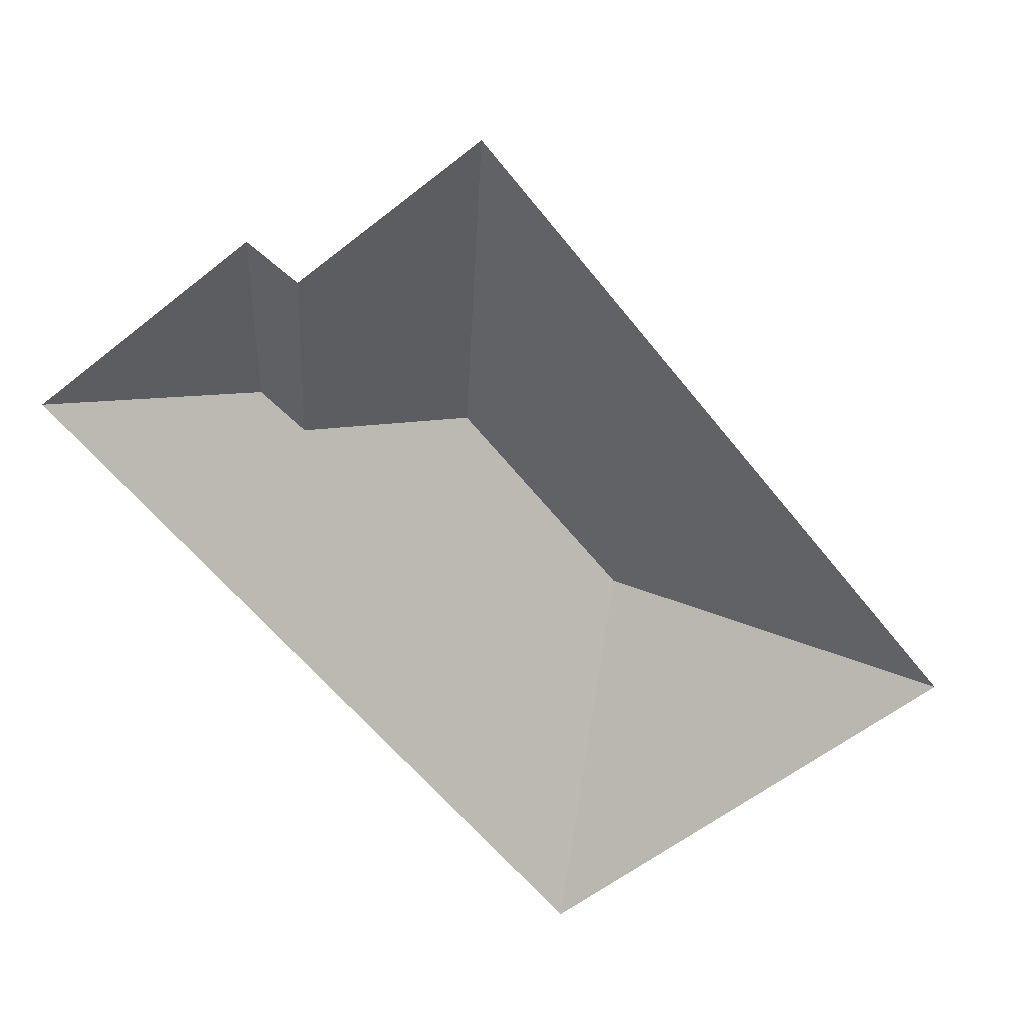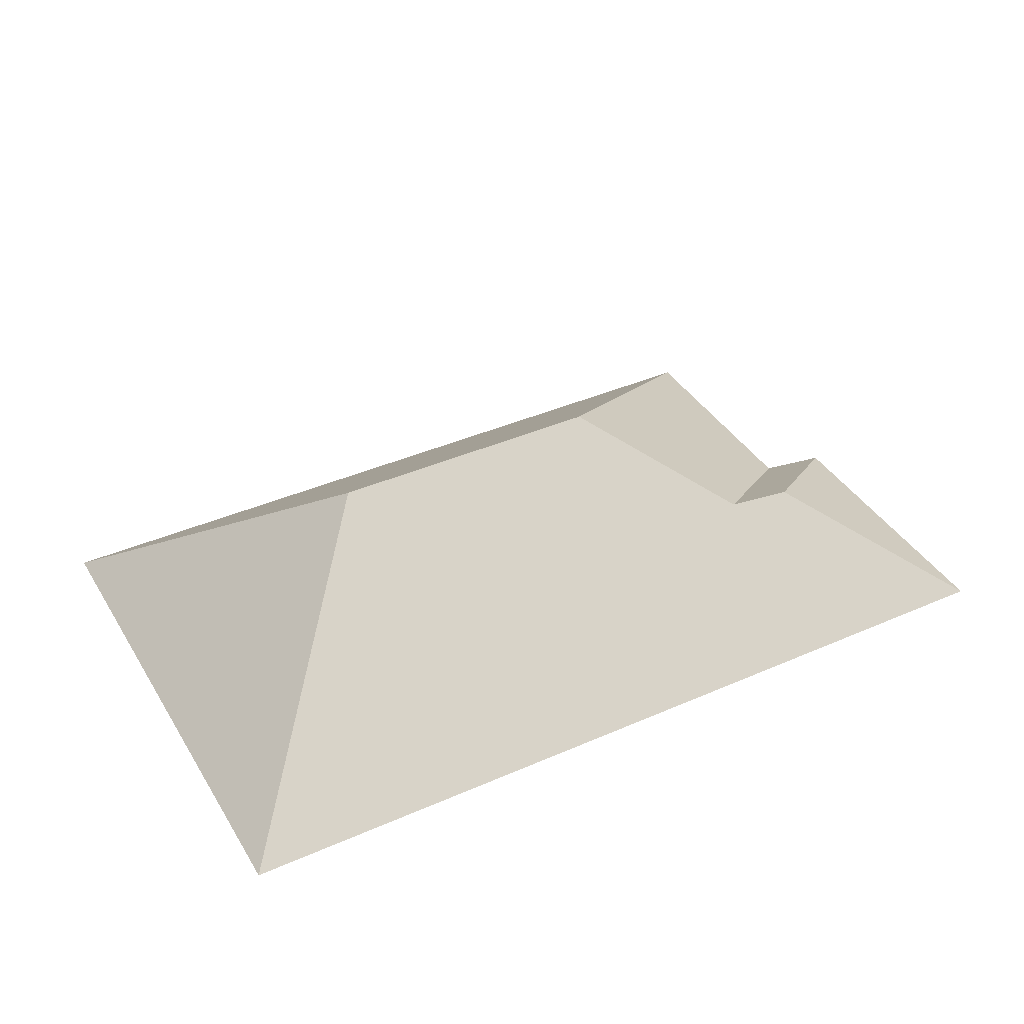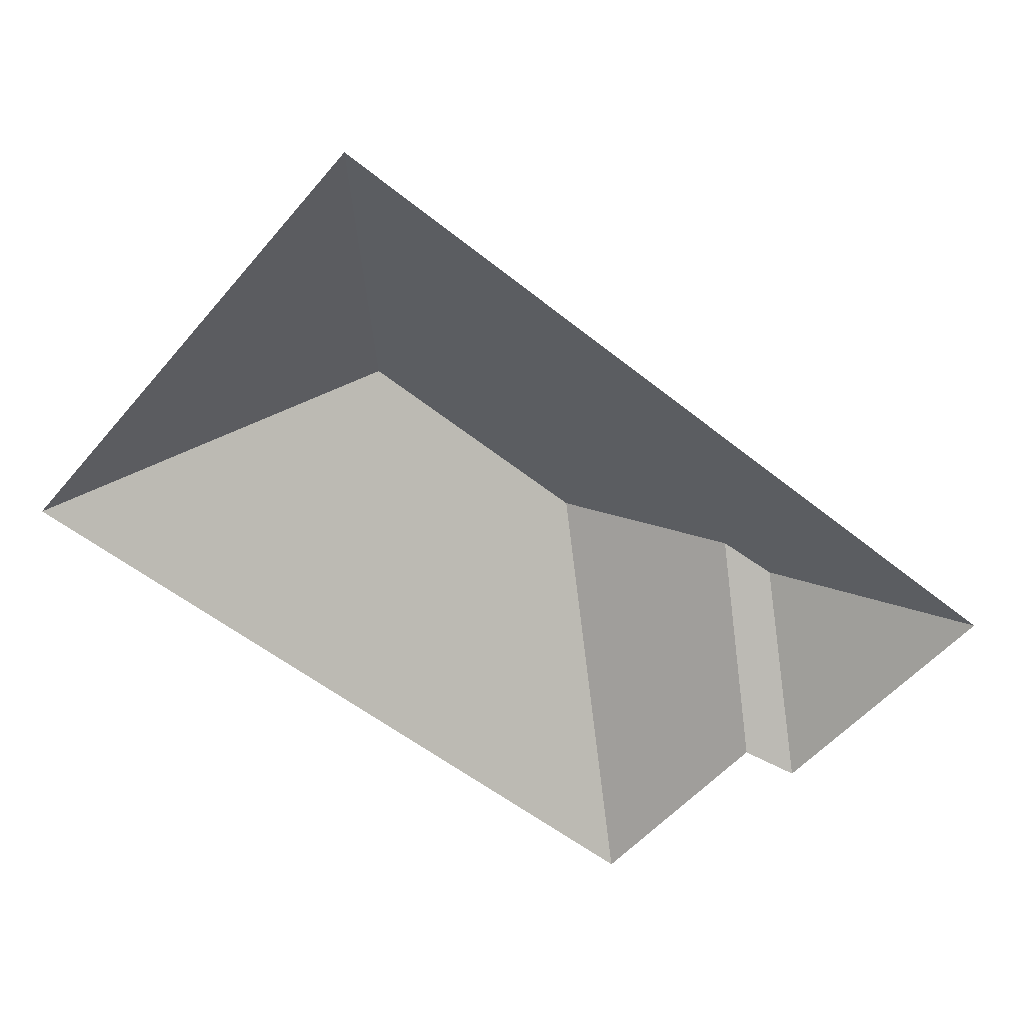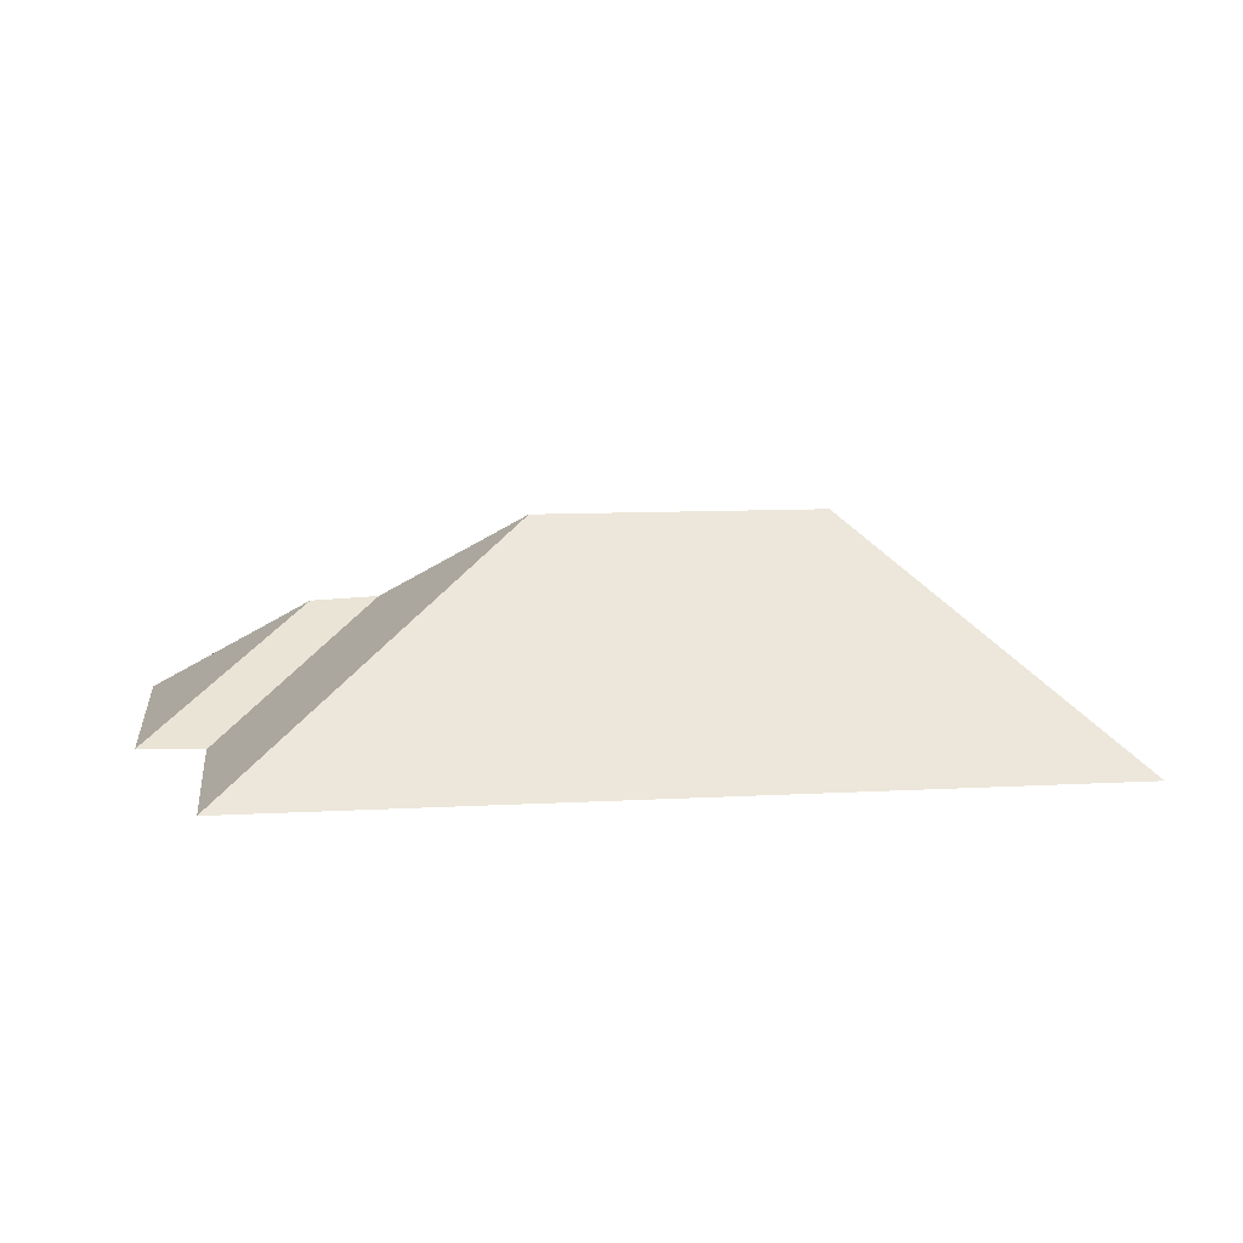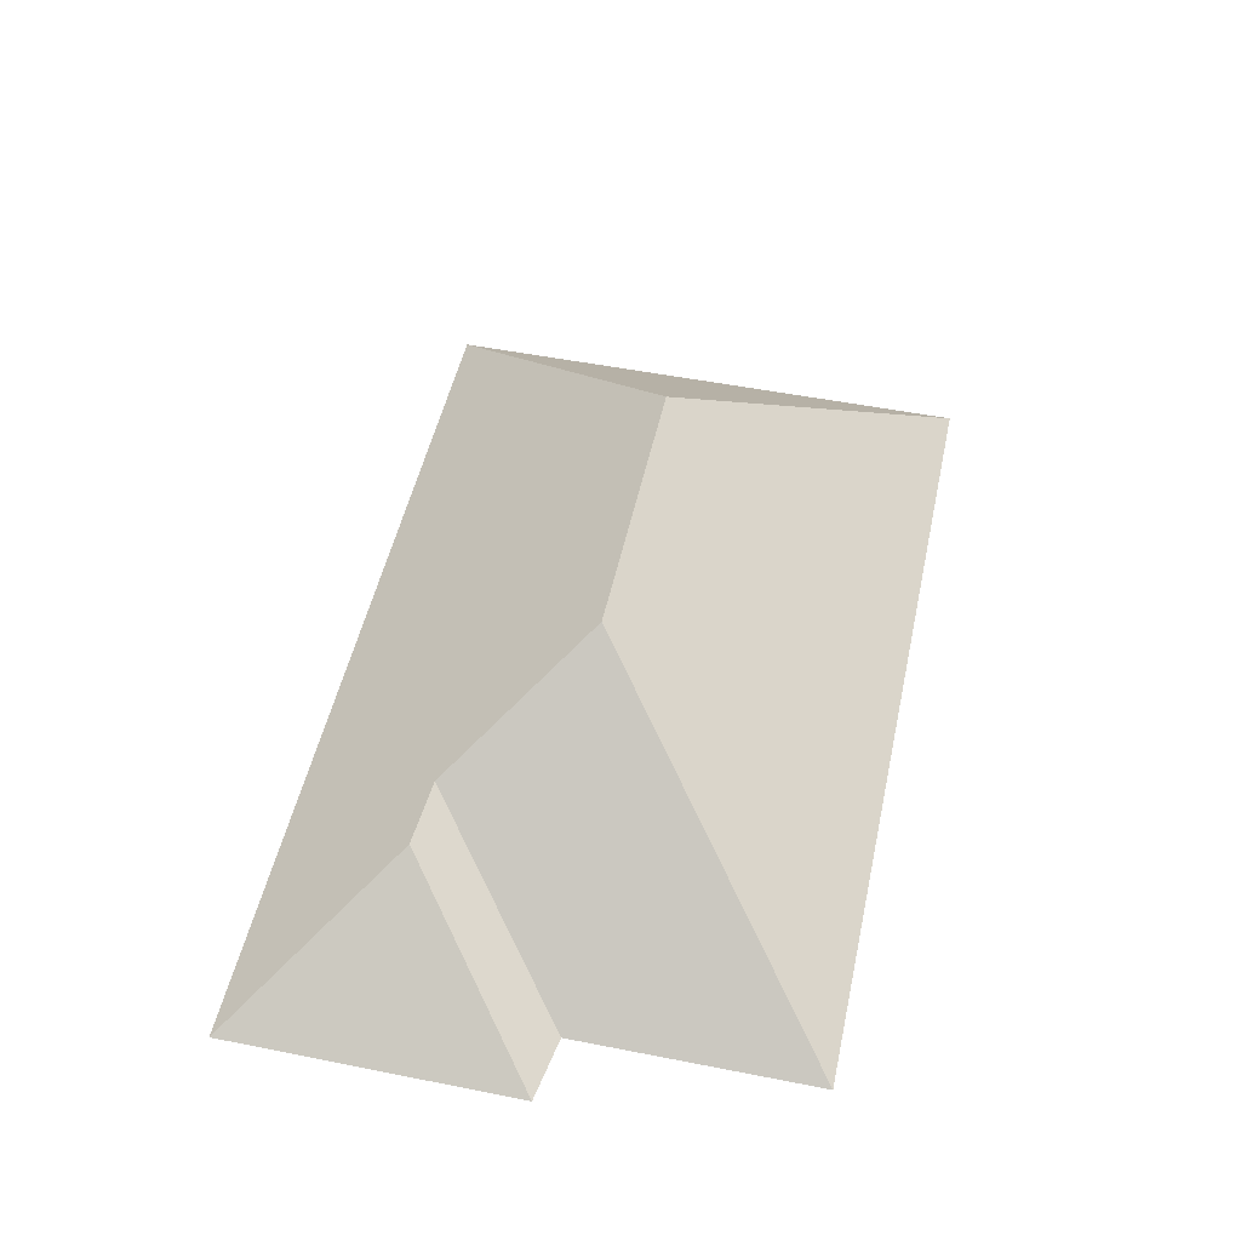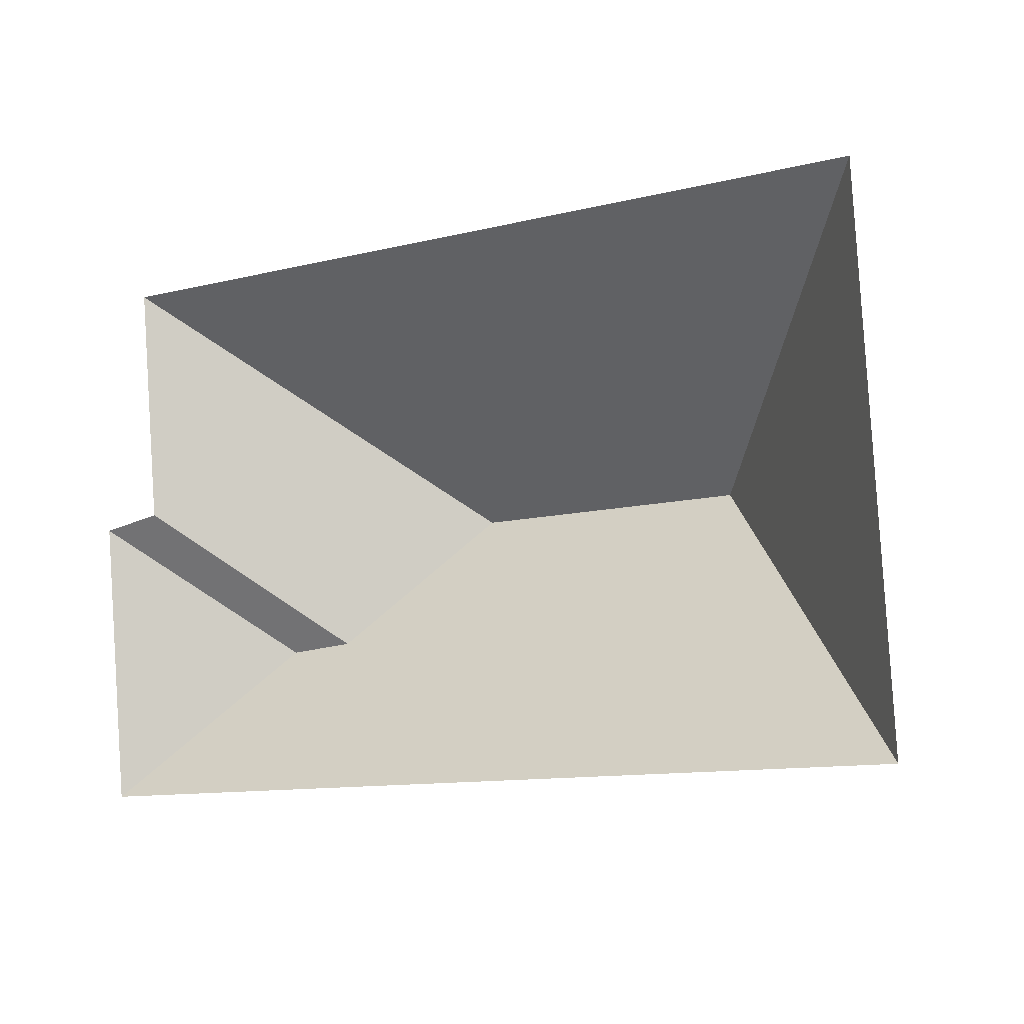
<metadata>
{"format":"obj","ext":"obj","renderer":"f3d","projection":"perspective","resolution":1024,"background":"white","views":[{"elev":-61.0,"azim":-55.7,"up":"+Y"},{"elev":39.5,"azim":147.2,"up":"+Y"},{"elev":-55.8,"azim":135.8,"up":"+Y"},{"elev":9.9,"azim":-12.5,"up":"+Y"},{"elev":50.8,"azim":-82.0,"up":"+Y"},{"elev":-3.1,"azim":30.9,"up":"+Z"}]}
</metadata>
<code>
o CG10_500_041069_0016_roof
v 29.68 75 -29.24
v 306.4 75 -8.741
v 35.52 75 -110
v 13.93 75 -115.1
v 137.5 145 -112.3
v 233.9 145 -105.2
v 94.84 113.5 -156.9
v 72.45 112.2 -160.2
v 21.22 75 -212.8
v 319.9 75 -190.6
v 29.68 0 -29.24
v 306.4 0 -8.741
v 319.9 0 -190.6
v 21.22 0 -212.8
v 13.93 0 -115.1
v 35.52 0 -110
f 1 3 7 5
f 4 3 7 8
f 9 8 4
f 10 9 8 7 5 6
f 2 6 10
f 1 5 6 2

</code>
